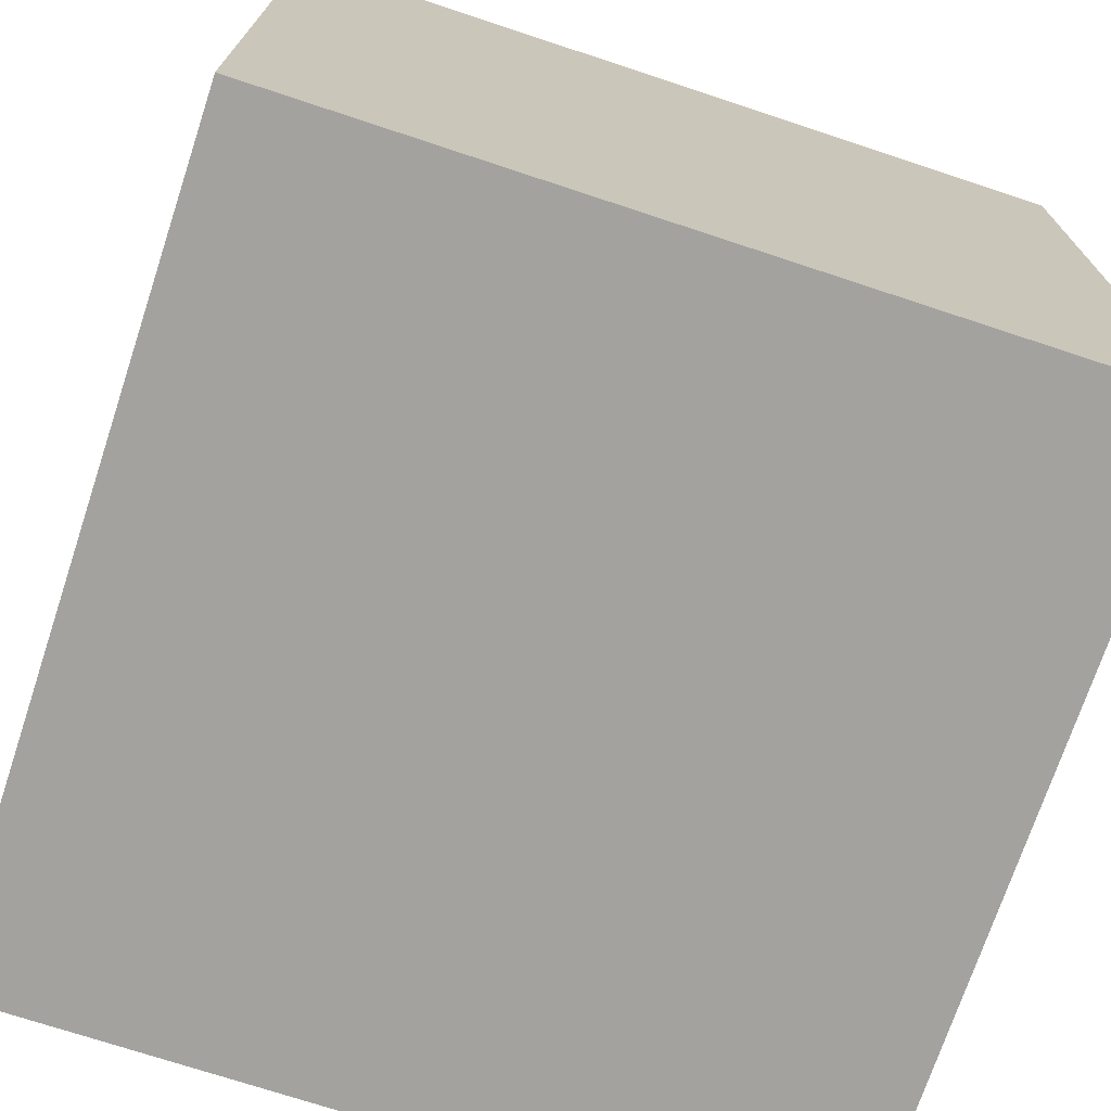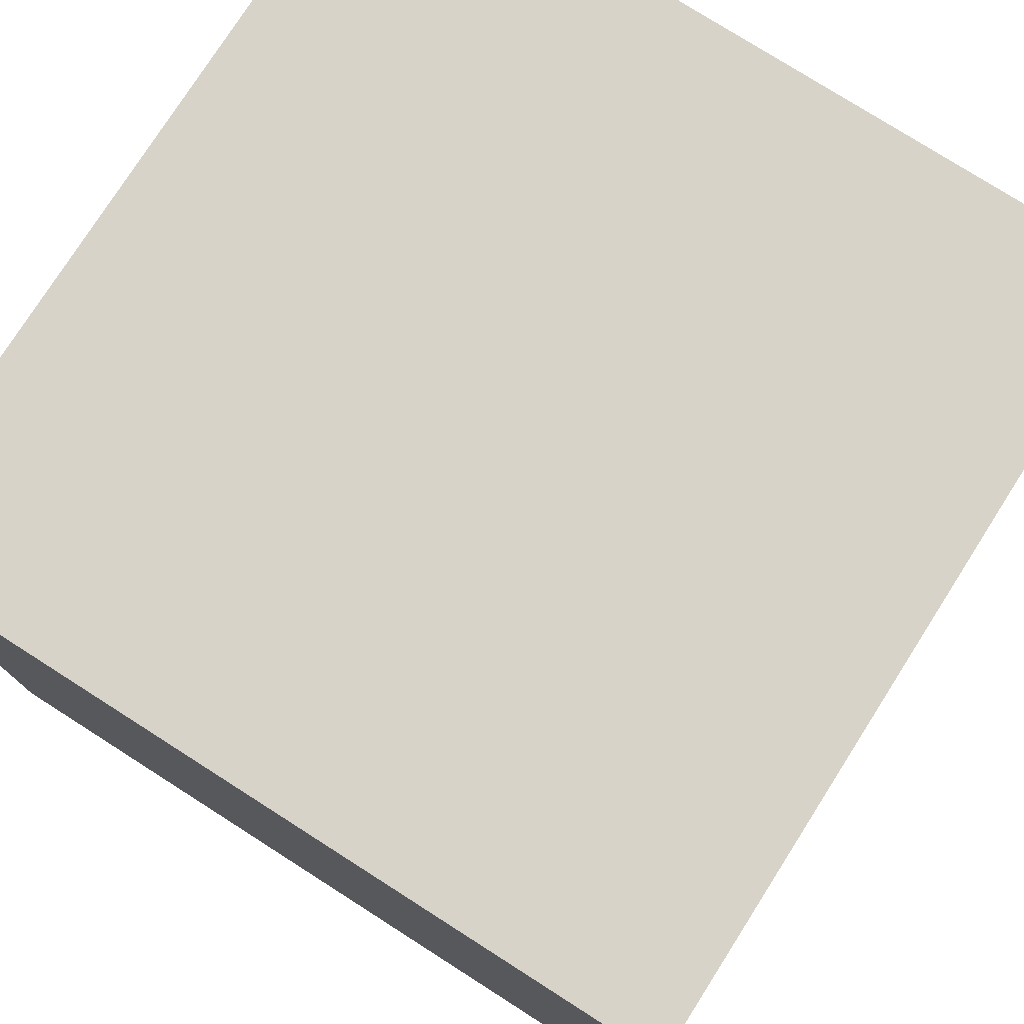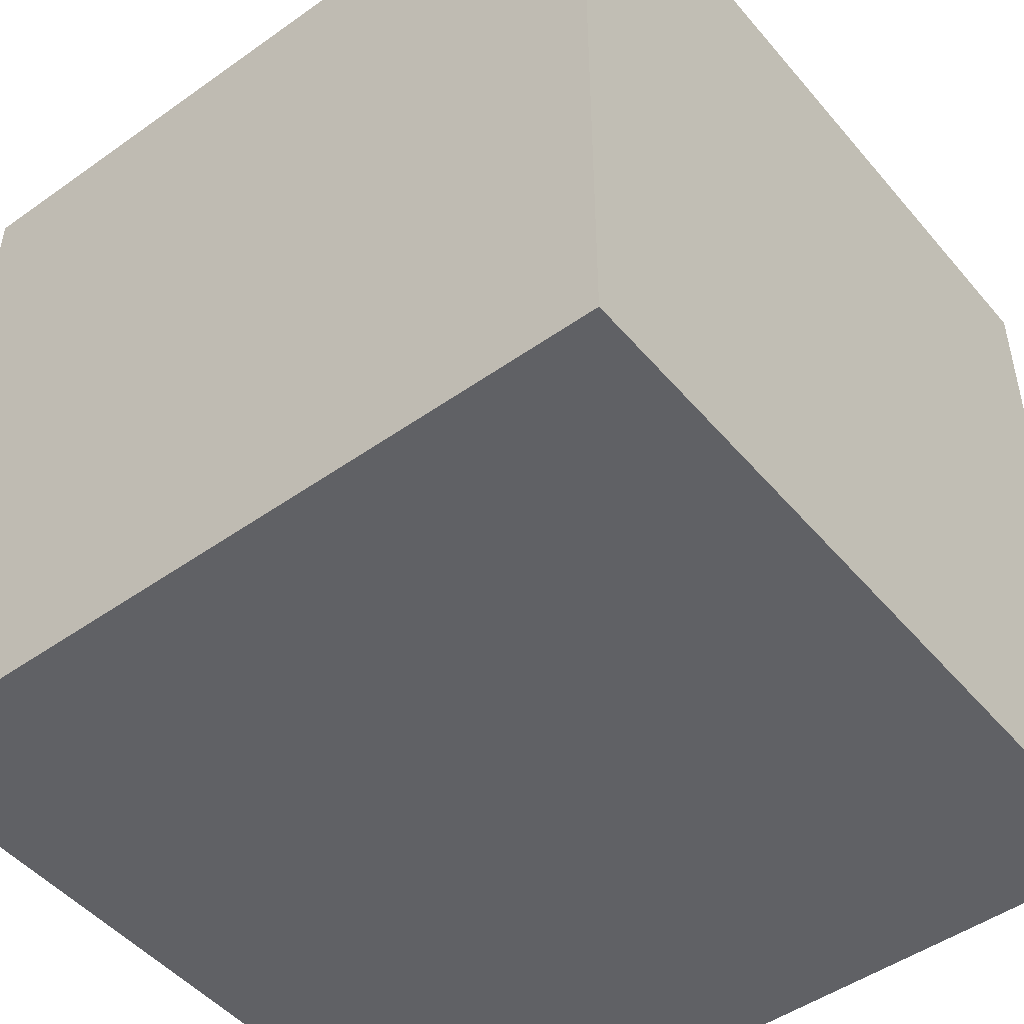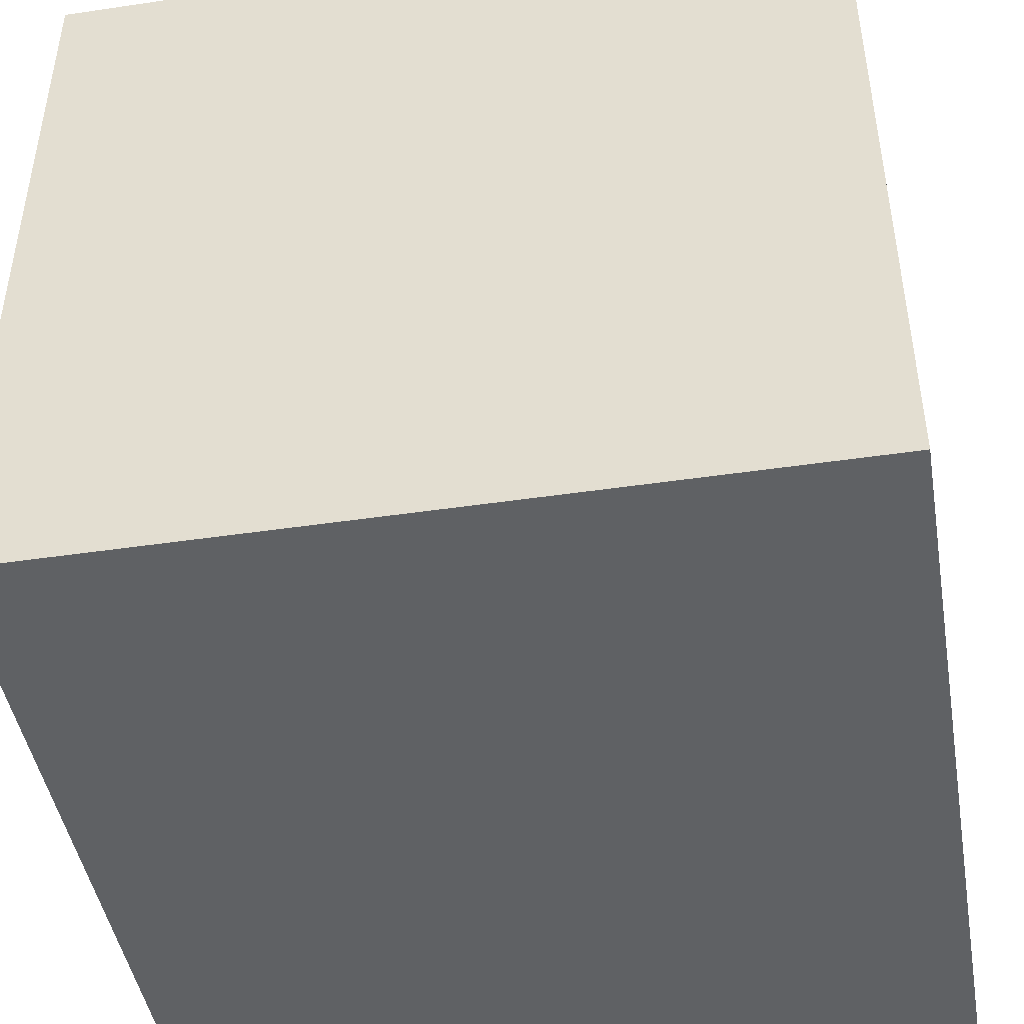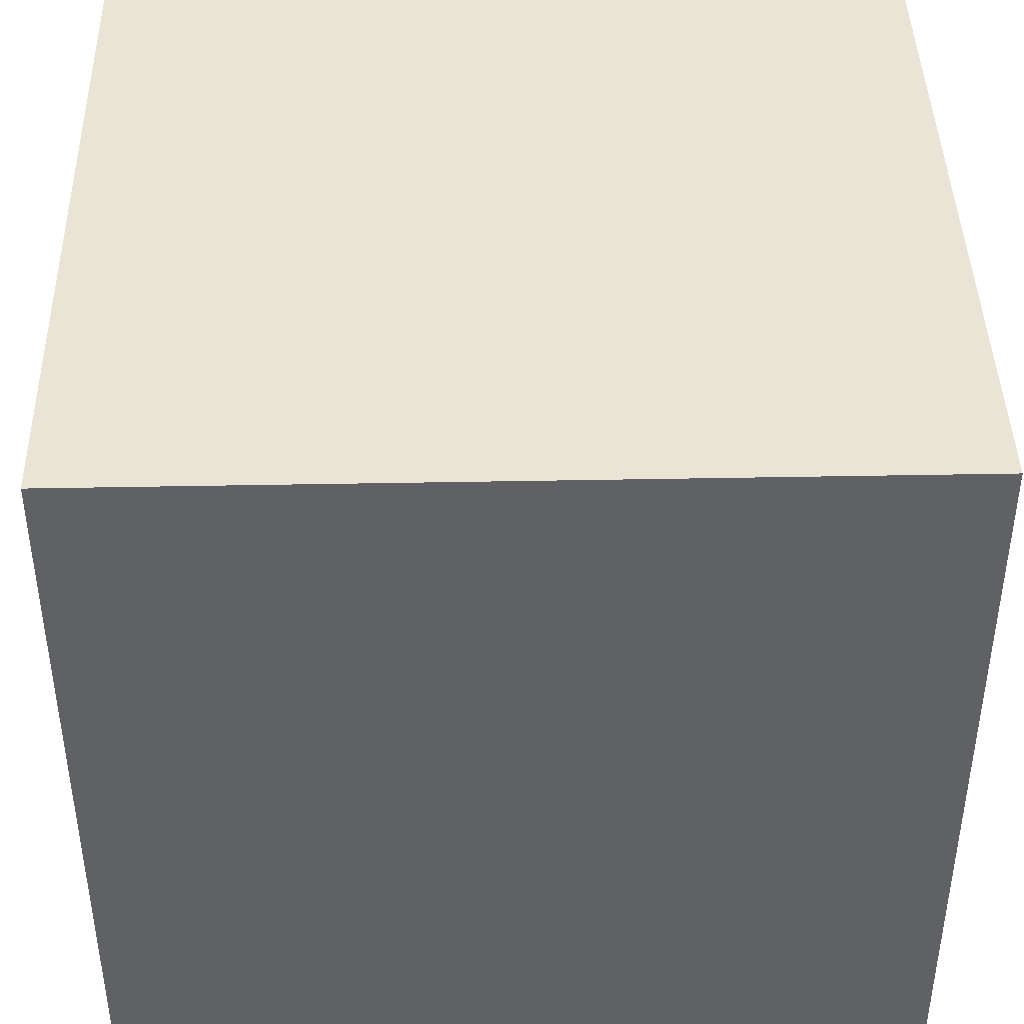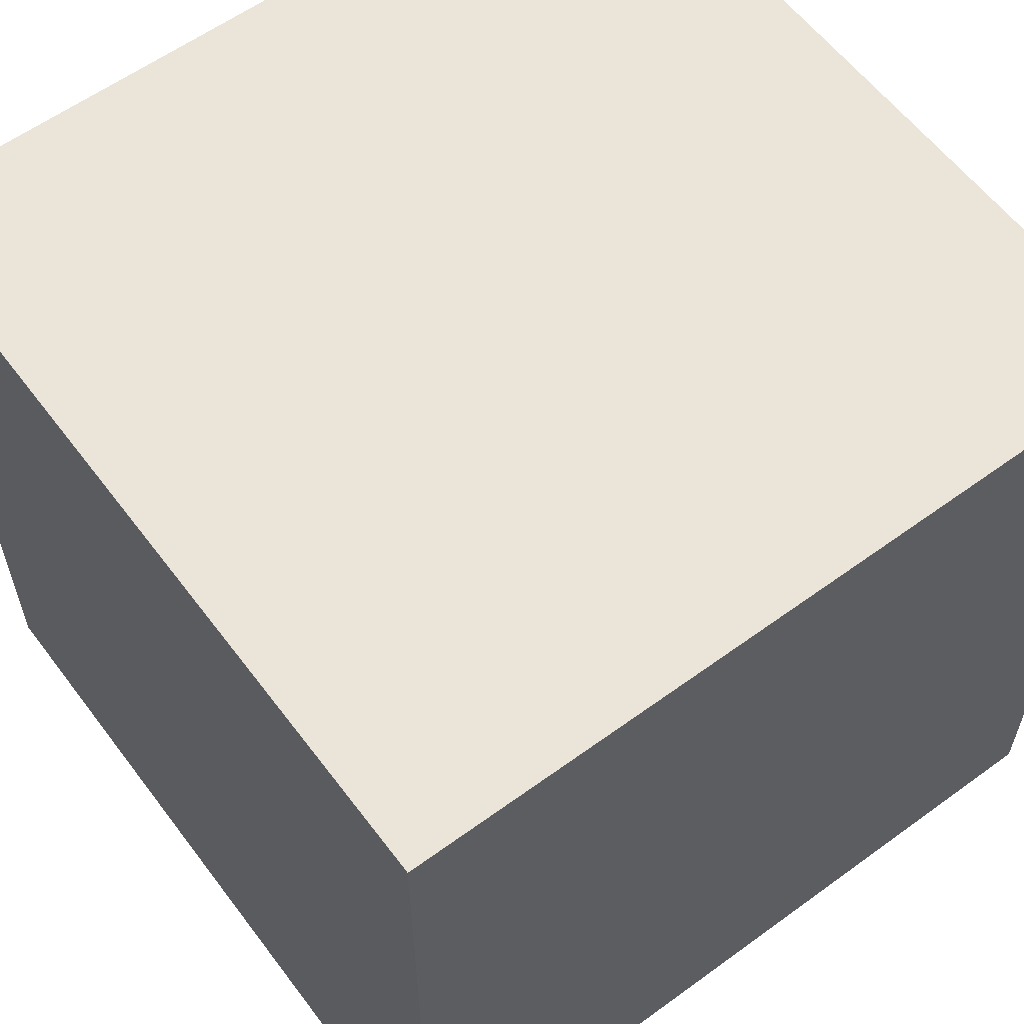
<metadata>
{"format":"obj","ext":"obj","renderer":"f3d","projection":"perspective","resolution":1024,"background":"white","views":[{"elev":-72.4,"azim":-18.3,"up":"+Y"},{"elev":77.2,"azim":-57.5,"up":"+Y"},{"elev":-48.5,"azim":-141.7,"up":"+Y"},{"elev":-45.5,"azim":99.7,"up":"+Z"},{"elev":42.5,"azim":88.7,"up":"+Z"},{"elev":59.5,"azim":-36.8,"up":"+Y"}]}
</metadata>
<code>
v -1.148 0.3724 0
v -1.148 0.4024 0
v -1.118 0.3724 0
v -1.118 0.4024 0
v -1.148 0.4024 0.03
v -1.148 0.3724 0.03
v -1.118 0.4024 0.03
v -1.118 0.3724 0.03
g Onshape
f 1 2 3
f 2 4 3
f 5 6 7
f 6 8 7
f 8 6 3
f 6 1 3
f 6 5 1
f 5 2 1
f 7 8 4
f 8 3 4
f 5 7 2
f 7 4 2

</code>
